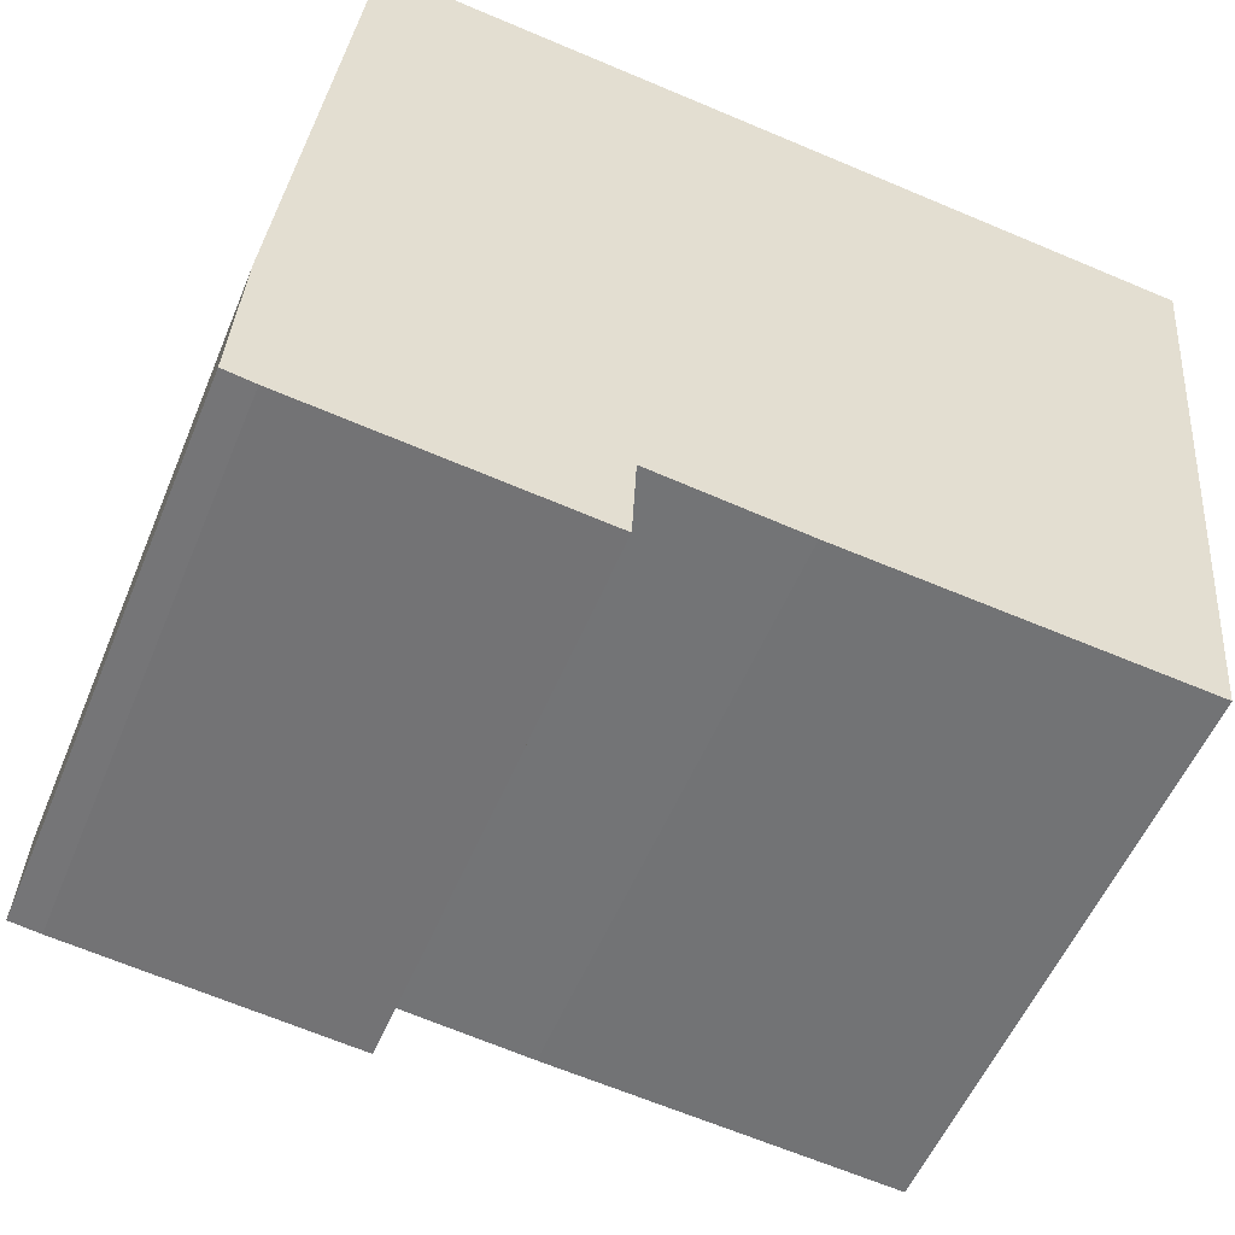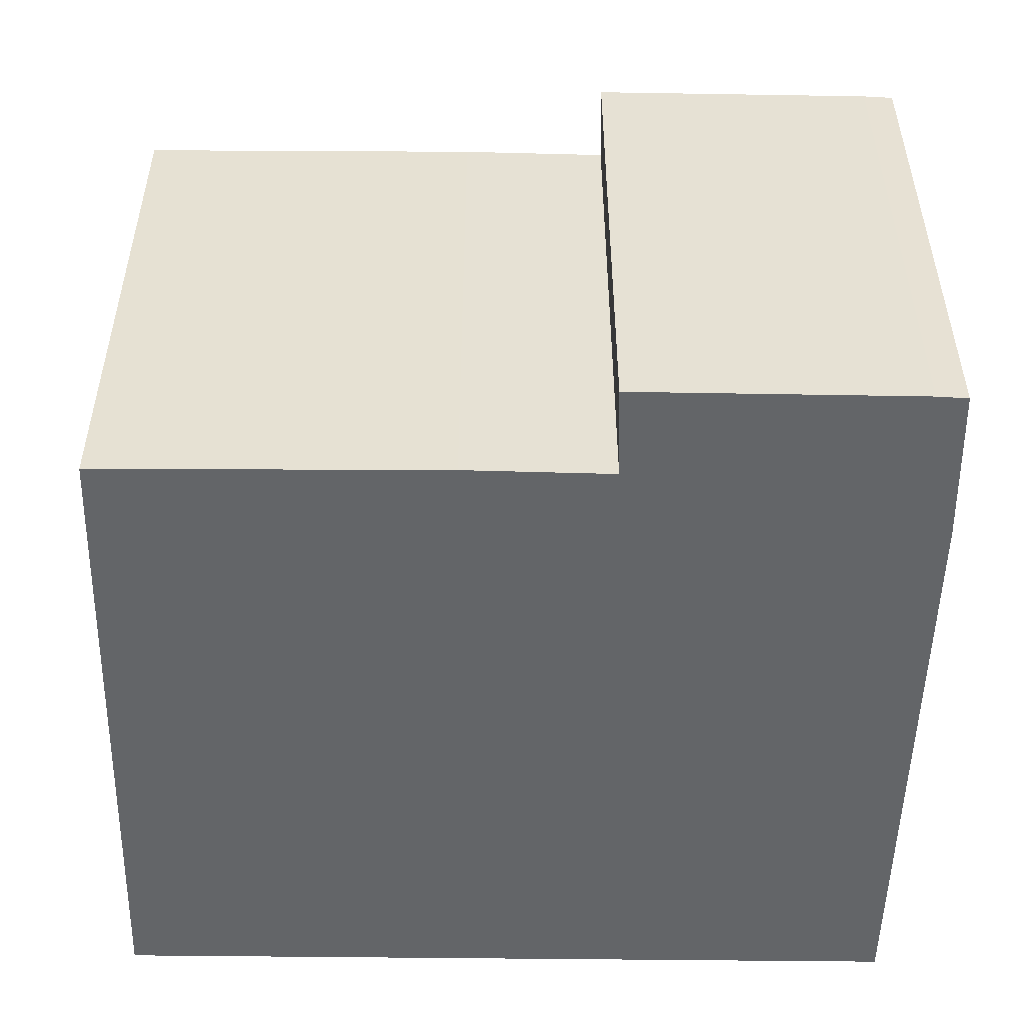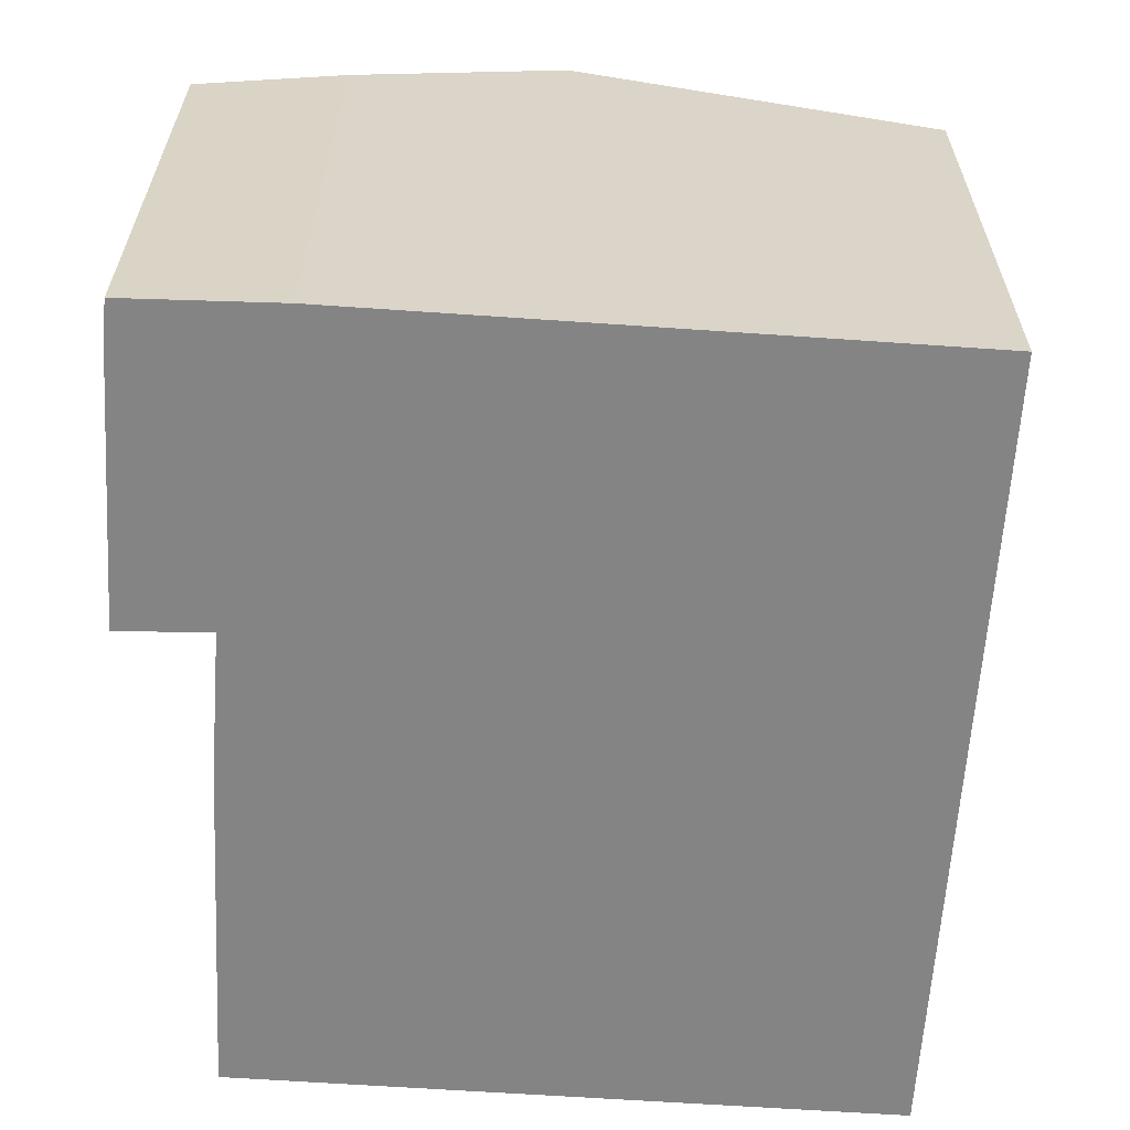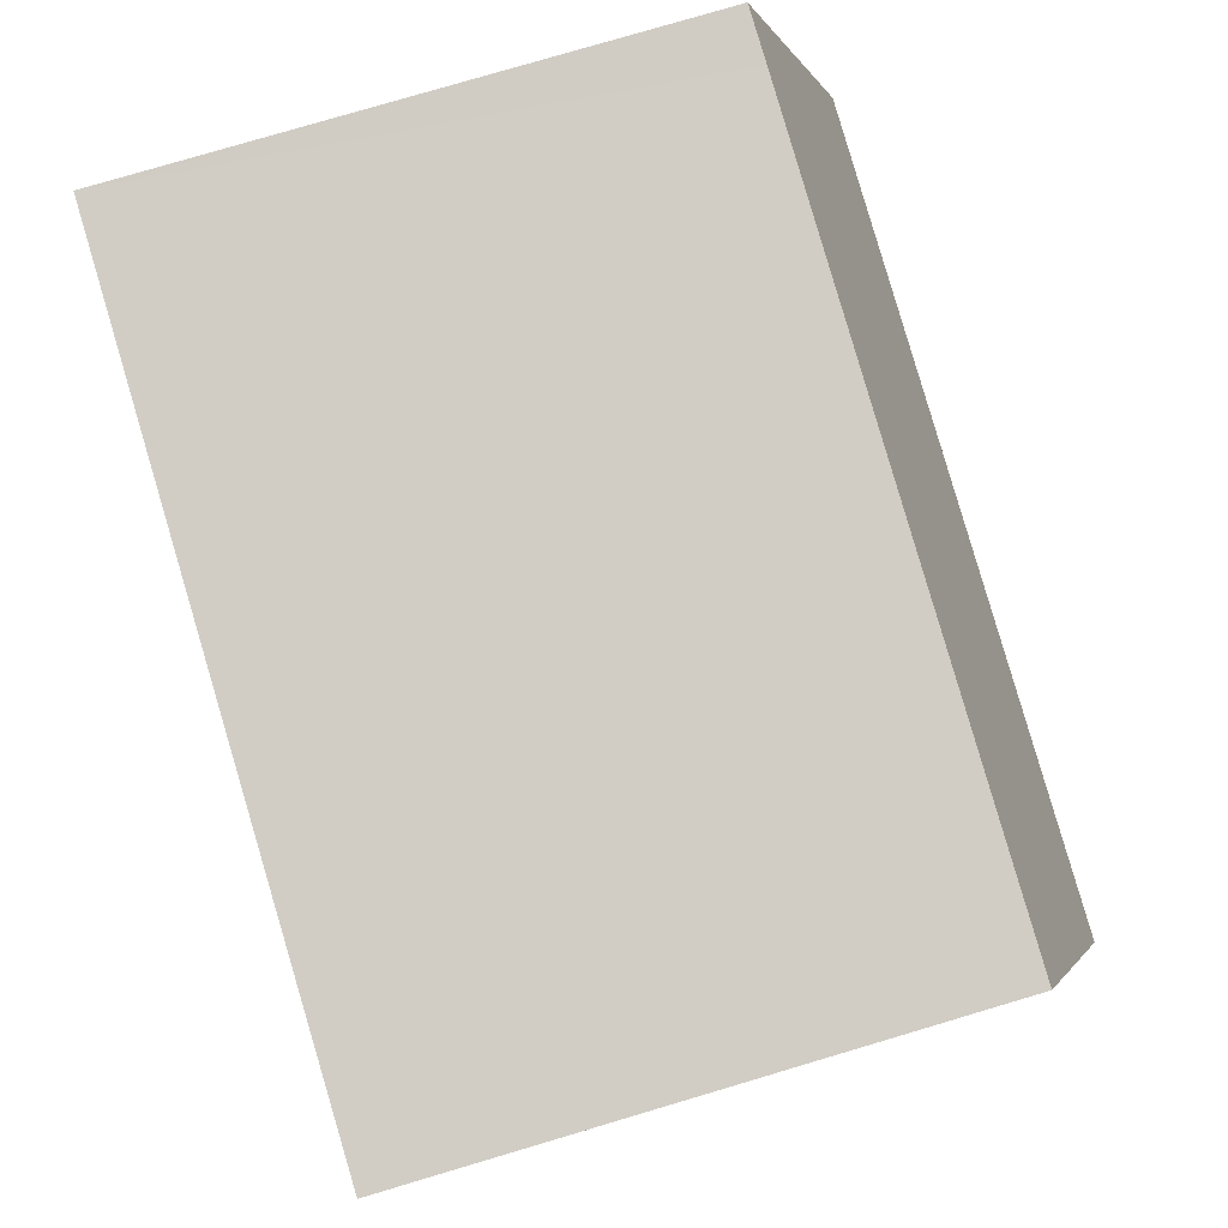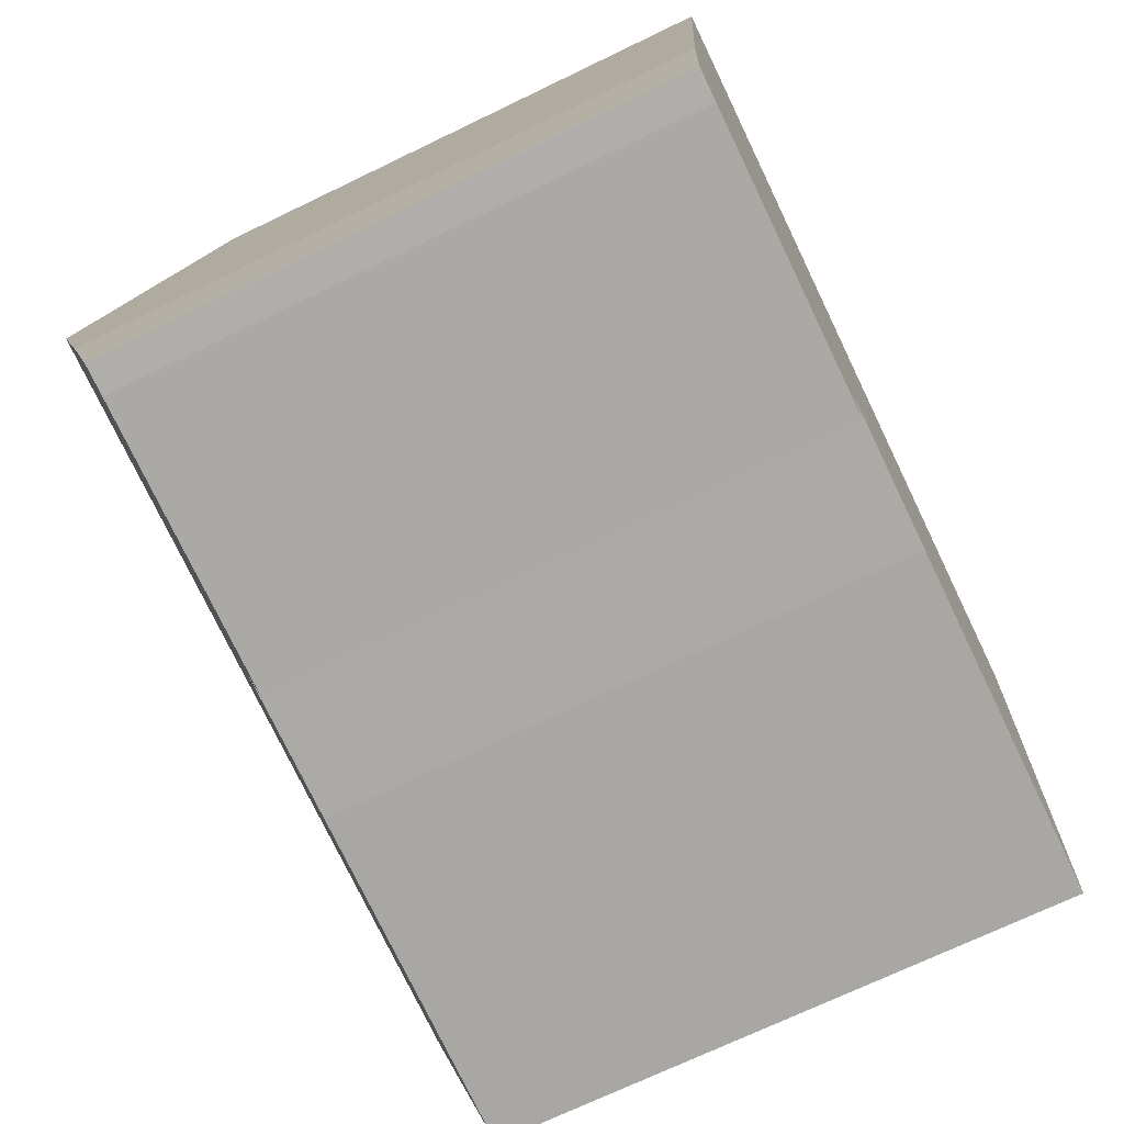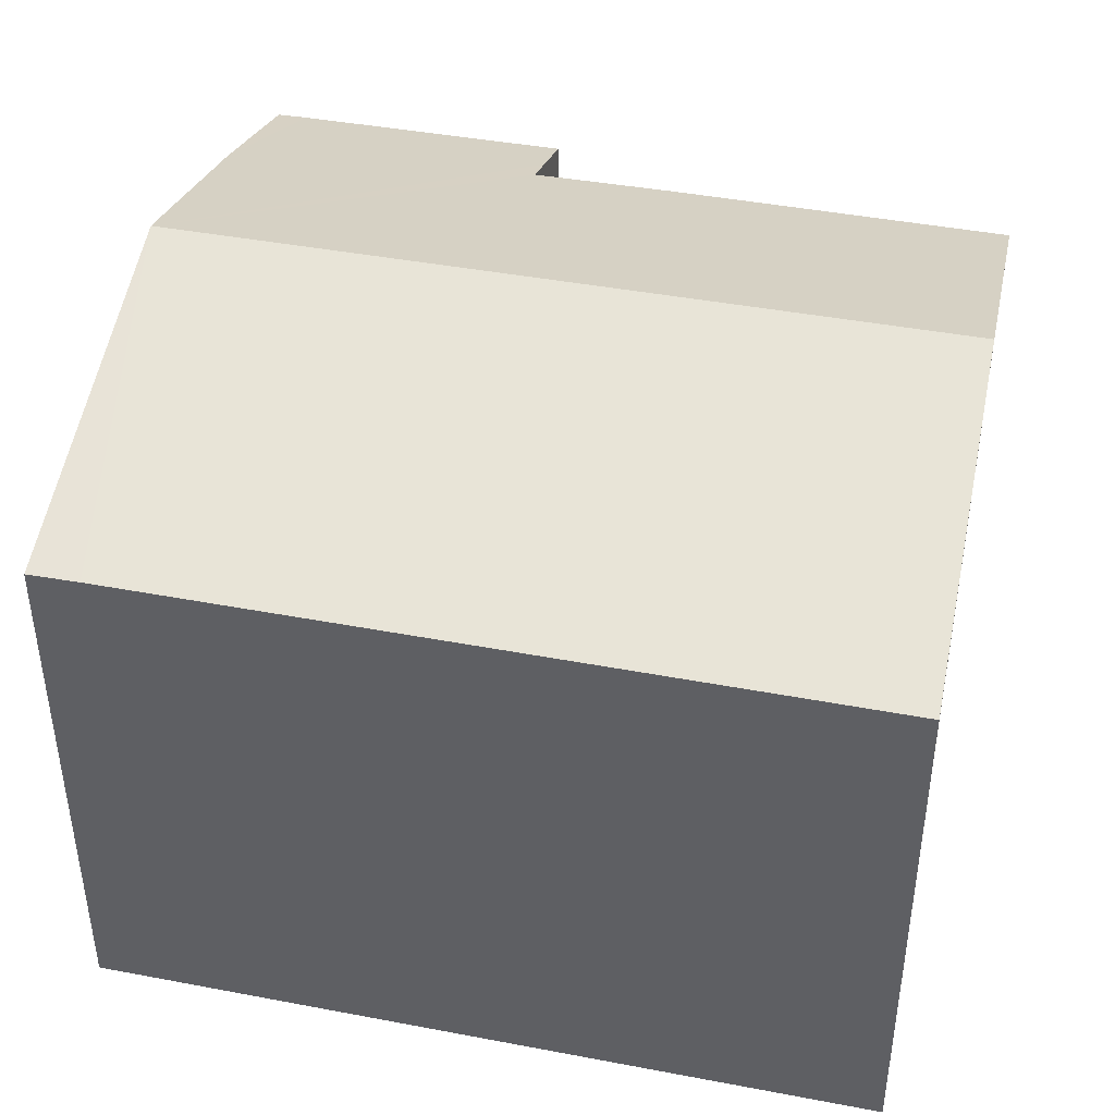
<metadata>
{"format":"obj","ext":"obj","renderer":"f3d","projection":"perspective","resolution":1024,"background":"white","views":[{"elev":-54.6,"azim":-22.3,"up":"+Z"},{"elev":-51.4,"azim":-175.8,"up":"+Y"},{"elev":-61.5,"azim":-88.5,"up":"+Y"},{"elev":78.9,"azim":73.5,"up":"+Z"},{"elev":-70.9,"azim":-64.2,"up":"+Z"},{"elev":42.4,"azim":17.7,"up":"+Y"}]}
</metadata>
<code>
v  13.9 11.01 5.105
v  1.984 9.161 12.49
v  14.52 9.157 11.42
v  0.509 11.01 6.263
v  1.124 9.157 12.58
v  13.44 9.61 0.334
v  7.7 9.595 0.78
v  5.257 9.608 1.036
v  5.228 9.43 0.425
v  5.185 9.158 -0.504
v  0.503 9.166 -0.072
v  0.148 9.921 2.553
v  0 9.175 5.618e-16
v  0.503 4.409e-18 -0.072
v  5.185 3.086e-17 -0.504
v  0 0 0
v  13.44 -2.045e-17 0.334
v  7.7 -4.776e-17 0.78
v  5.257 -6.344e-17 1.036
v  0.148 -1.563e-16 2.553
v  1.124 -7.701e-16 12.58
v  0.509 -3.835e-16 6.263
v  14.52 -6.992e-16 11.42
v  1.984 -7.647e-16 12.49
v  13.9 -3.126e-16 5.105
v  5.228 -2.602e-17 0.425
g defaultobject
f 1 2 3
f 2 1 4
f 2 4 5
f 6 4 1
f 4 6 7
f 4 7 8
f 4 8 9
f 4 9 10
f 4 10 11
f 4 11 12
f 12 11 13
f 10 14 11
f 14 10 15
f 11 16 13
f 16 11 14
f 17 7 6
f 7 17 18
f 7 19 8
f 19 7 18
f 13 20 12
f 20 13 16
f 20 4 12
f 4 20 5
f 5 20 21
f 21 20 22
f 21 2 5
f 2 21 3
f 3 21 23
f 23 21 24
f 23 1 3
f 1 23 6
f 6 23 17
f 17 23 25
f 19 9 8
f 9 19 10
f 10 19 15
f 15 19 26
f 14 26 19
f 26 14 15
f 22 24 21
f 24 22 23
f 23 22 20
f 23 20 16
f 23 16 25
f 25 16 14
f 25 14 19
f 25 19 18
f 25 18 17

</code>
